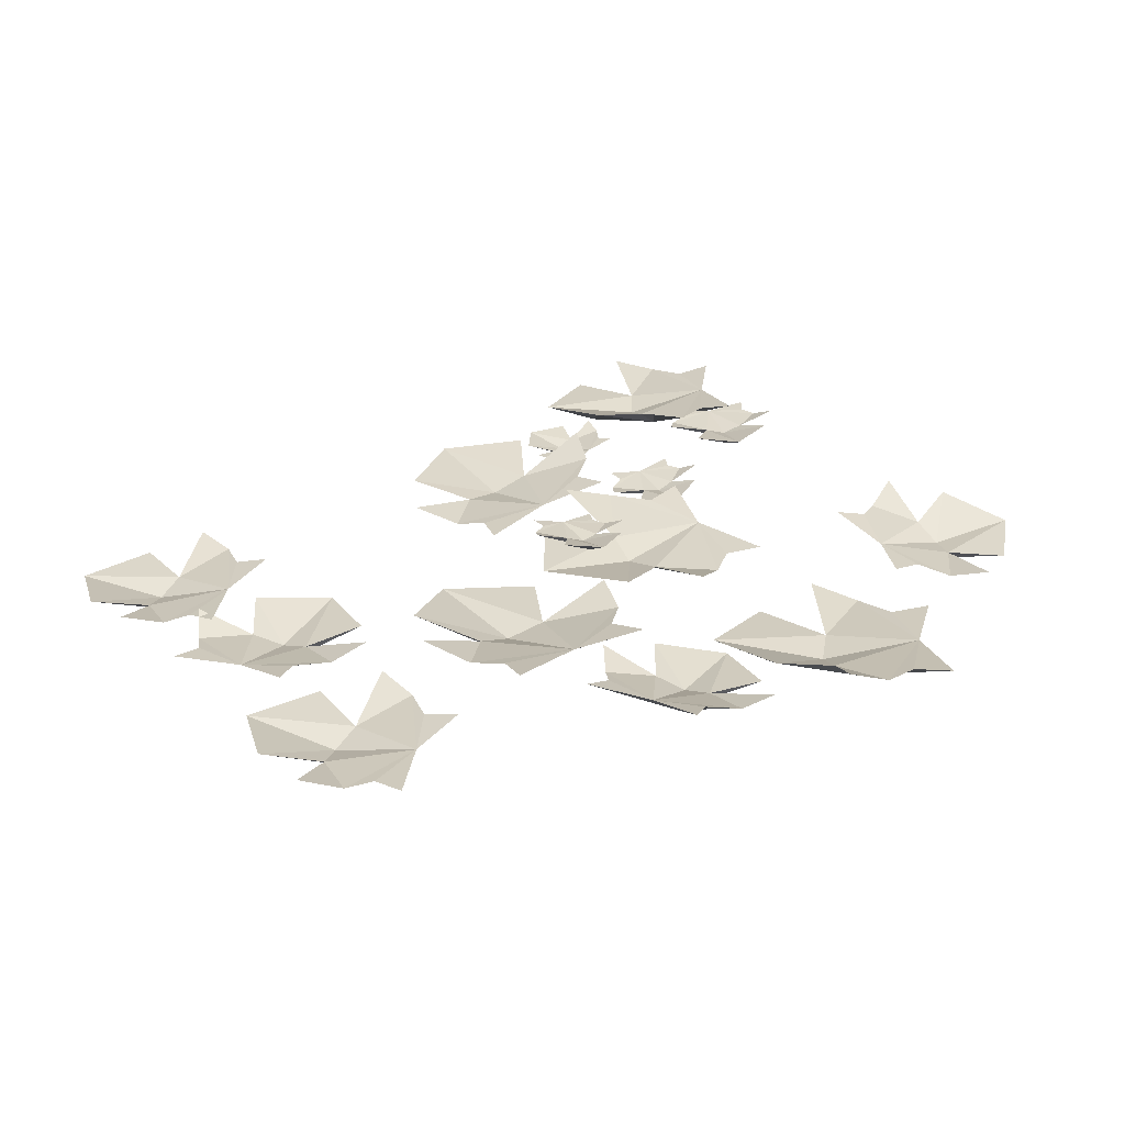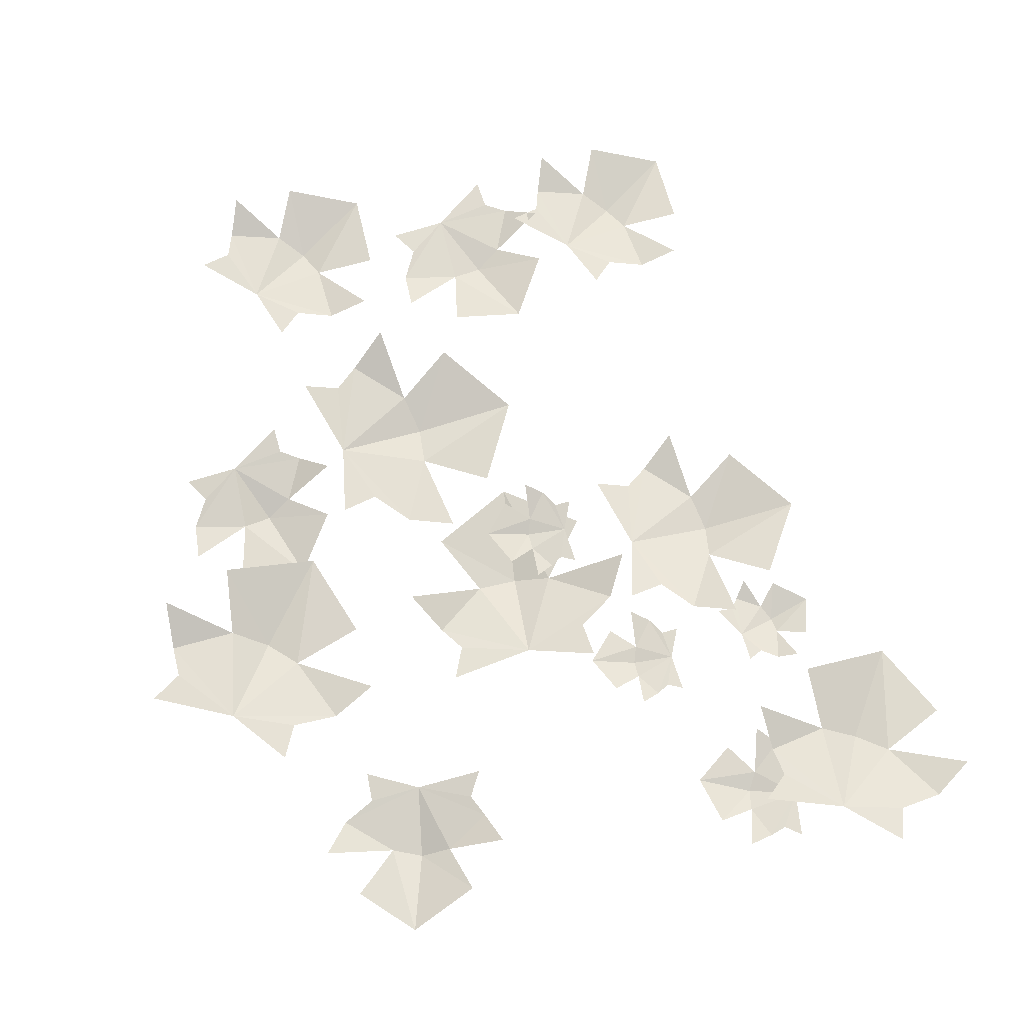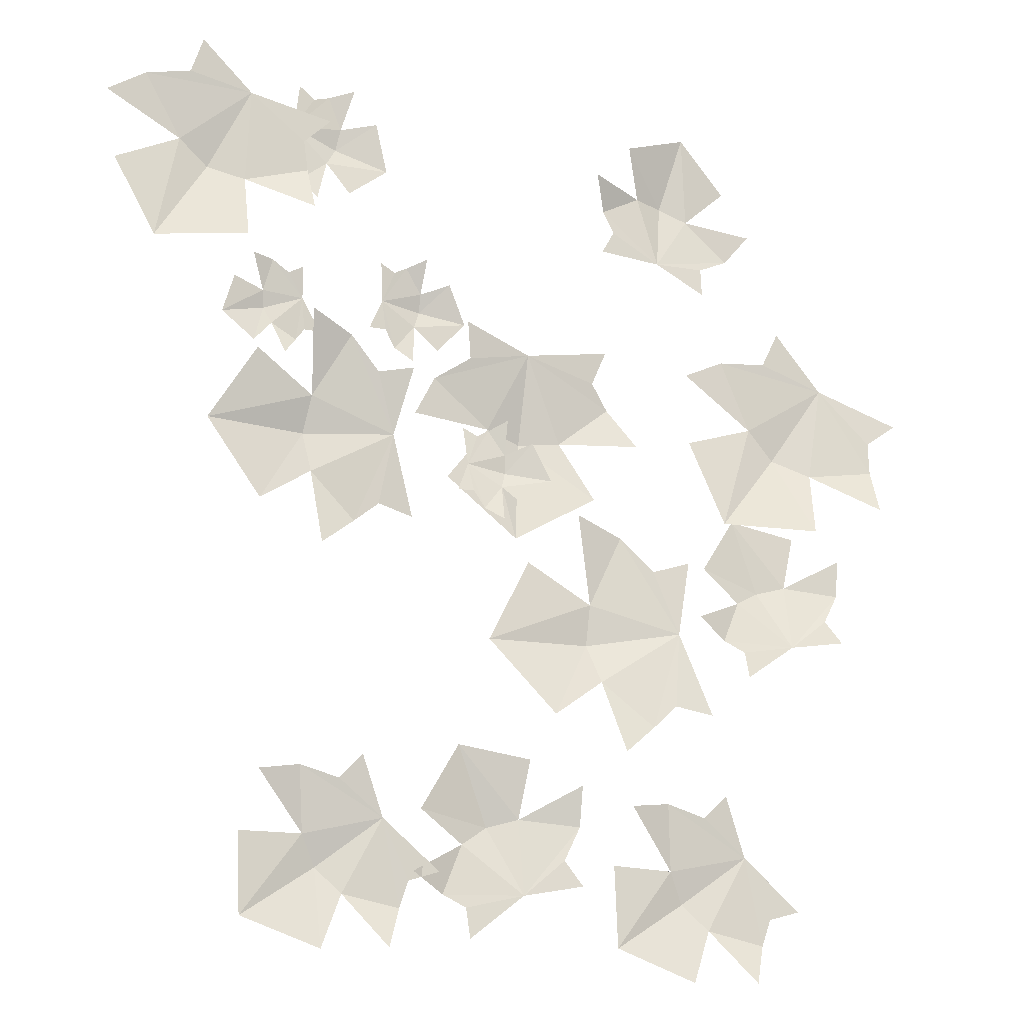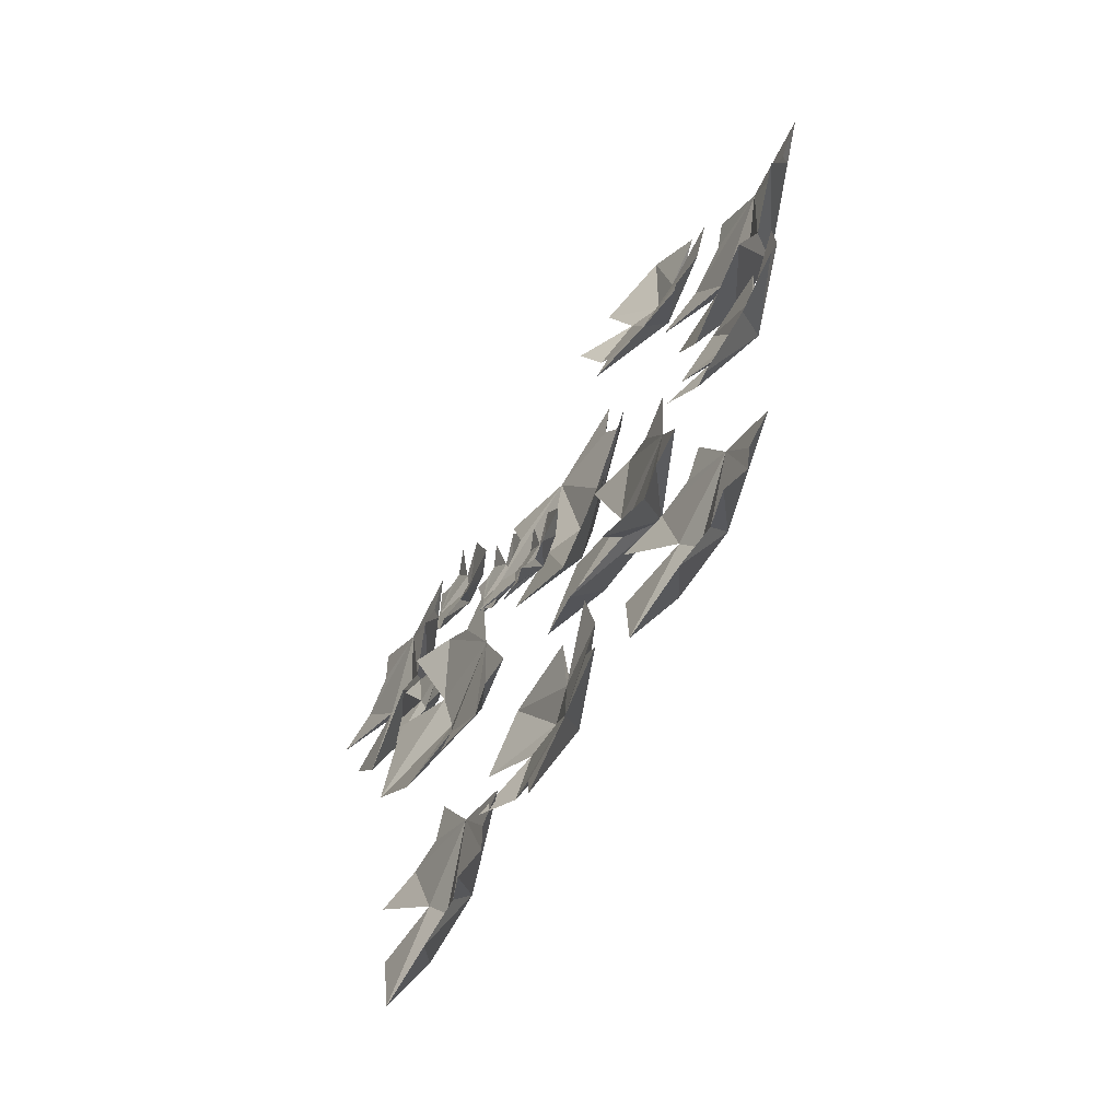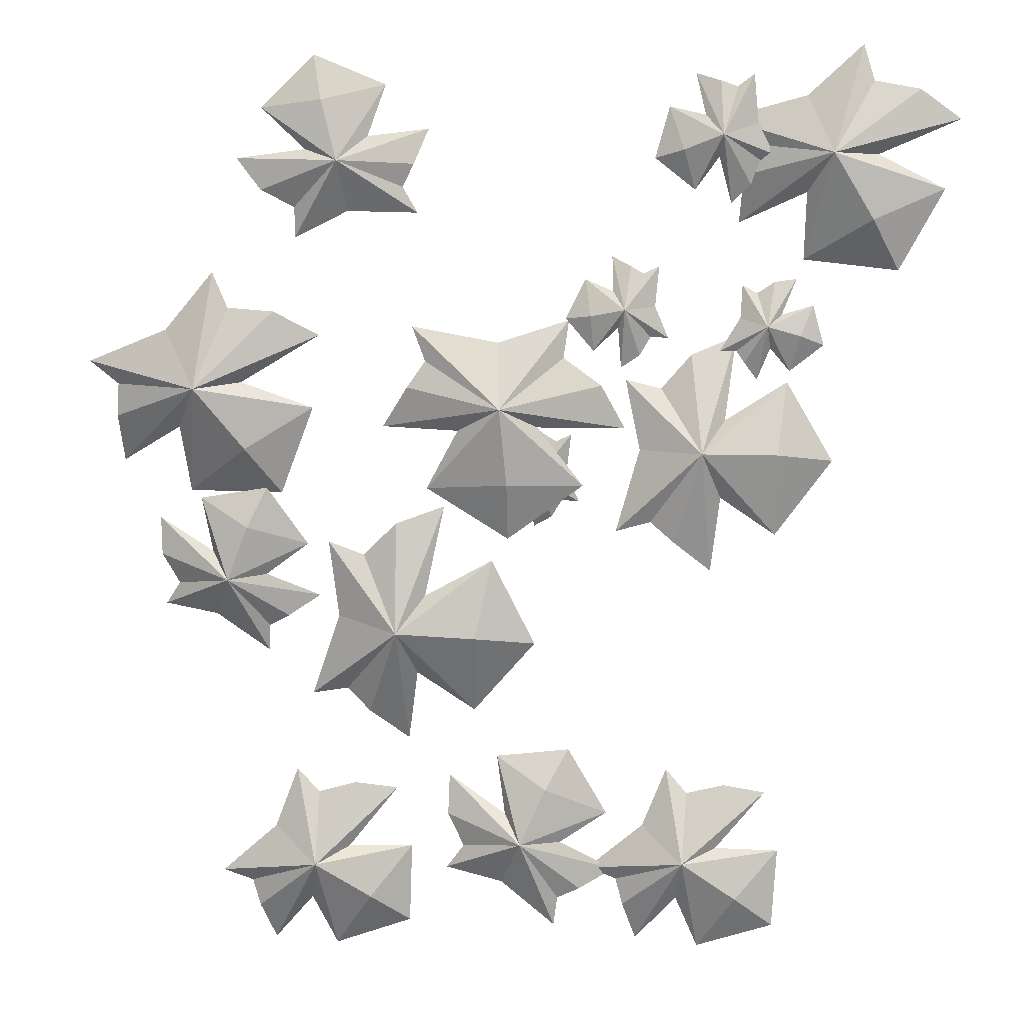
<metadata>
{"format":"obj","ext":"obj","renderer":"f3d","projection":"perspective","resolution":1024,"background":"white","views":[{"elev":25.7,"azim":-125.2,"up":"+Y"},{"elev":68.8,"azim":-11.3,"up":"+Y"},{"elev":-19.4,"azim":158.9,"up":"+Z"},{"elev":-70.1,"azim":-122.1,"up":"+Z"},{"elev":9.5,"azim":6.0,"up":"+Z"}]}
</metadata>
<code>
o group1173903527.001
v -0.08315 -0.0981 0.3291
v -0.3593 0.01618 0.5655
v -0.3183 0.004675 0.4616
v -0.3728 -0.01034 0.3827
v -0.4531 0.0336 0.2583
v -0.2165 -0.02594 0.2552
v -0.06634 -0.007686 -0.07611
v -0.09141 -0.05084 0.2426
v 0.16 0.009721 0.08856
v 0.02343 -0.01545 0.2672
v 0.2834 0.06203 0.2577
v 0.2132 0.03336 0.3905
v 0.09841 0.03614 0.4726
v 0.1134 0.05423 0.5853
v -0.09837 0.01665 0.5187
v -0.3167 0.01302 0.07254
v -0.06345 -0.07124 0.09684
f 15 2 1
f 2 3 1
f 3 4 1
f 4 5 1
f 5 6 1
f 16 1 6
f 1 17 7
f 7 8 1
f 1 17 9
f 9 10 1
f 10 11 1
f 11 12 1
f 12 13 1
f 13 14 1
f 14 15 1
f 16 17 1
f 16 7 17
f 7 9 17
f 8 7 16
f 16 6 8
f 15 14 13
f 3 2 15
f 4 3 15
f 13 12 15
f 6 4 15
f 8 6 15
f 10 8 15
f 12 10 15
f 12 11 10
f 10 9 7
f 7 8 10
f 6 5 4
o group1173903527.020
v 0.2864 -0.0449 0.6251
v 0.3848 0.01803 0.7516
v 0.3395 0.01272 0.7295
v 0.3014 0.01125 0.7512
v 0.2436 0.0388 0.7789
v 0.25 -0.002588 0.6769
v 0.1078 0.003803 0.5944
v 0.2486 -0.02127 0.6221
v 0.1913 -0.006435 0.4997
v 0.2653 -0.01324 0.5699
v 0.2737 0.005279 0.449
v 0.3297 -0.006193 0.4878
v 0.362 0.000357 0.5423
v 0.4138 0.004892 0.5395
v 0.3743 0.002939 0.6332
v 0.1651 0.02534 0.7112
v 0.1837 -0.02877 0.6045
f 32 19 18
f 19 20 18
f 20 21 18
f 21 22 18
f 22 23 18
f 33 18 23
f 18 34 24
f 24 25 18
f 18 34 26
f 26 27 18
f 27 28 18
f 28 29 18
f 29 30 18
f 30 31 18
f 31 32 18
f 33 34 18
f 33 24 34
f 24 26 34
f 25 24 33
f 33 23 25
f 32 31 30
f 20 19 32
f 21 20 32
f 30 29 32
f 23 21 32
f 25 23 32
f 27 25 32
f 29 27 32
f 29 28 27
f 27 26 24
f 24 25 27
f 23 22 21
o group1173903527.023
v 0.01946 0.004112 0.1097
v 0.122 0.0386 0.2396
v 0.07674 0.03916 0.2188
v 0.03996 0.03537 0.2408
v -0.0148 0.0593 0.2743
v -0.01304 0.03718 0.1684
v -0.1544 0.0635 0.09473
v -0.01665 0.02891 0.1123
v -0.07542 0.06714 -0.001312
v -0.0013 0.04526 0.06273
v 0.004562 0.08422 -0.05101
v 0.05996 0.0641 -0.01749
v 0.09341 0.05949 0.03526
v 0.1443 0.06236 0.03157
v 0.1079 0.04541 0.123
v -0.09417 0.06135 0.2093
v -0.0811 0.02732 0.09619
f 49 36 35
f 36 37 35
f 37 38 35
f 38 39 35
f 39 40 35
f 50 35 40
f 41 51 35
f 41 35 42
f 35 51 43
f 43 44 35
f 44 45 35
f 45 46 35
f 46 47 35
f 47 48 35
f 48 49 35
f 50 51 35
f 50 41 51
f 41 43 51
f 42 41 50
f 50 40 42
f 49 48 47
f 37 36 49
f 38 37 49
f 47 46 49
f 40 38 49
f 42 40 49
f 44 42 49
f 46 44 49
f 46 45 44
f 44 43 41
f 41 42 44
f 40 39 38
o group1173903527.002
v 0.522 -0.0951 0.204
v 0.2627 -0.01682 -0.04485
v 0.3668 -0.01955 -0.01497
v 0.4382 -0.03358 -0.07389
v 0.5474 0.009706 -0.1658
v 0.5761 -0.03103 0.06448
v 0.9068 0.01443 0.1749
v 0.6014 -0.04565 0.1847
v 0.769 0.0381 0.4067
v 0.5864 -0.004996 0.2949
v 0.6153 0.08796 0.5381
v 0.4831 0.04853 0.4857
v 0.3934 0.03892 0.3835
v 0.2856 0.05138 0.4077
v 0.3319 0.004145 0.2006
v 0.7395 0.009172 -0.0519
v 0.745 -0.05563 0.1985
f 66 53 52
f 53 54 52
f 54 55 52
f 55 56 52
f 56 57 52
f 67 52 57
f 58 68 52
f 58 52 59
f 52 68 60
f 60 61 52
f 61 62 52
f 62 63 52
f 63 64 52
f 64 65 52
f 65 66 52
f 67 68 52
f 67 58 68
f 58 60 68
f 59 58 67
f 67 57 59
f 66 65 64
f 54 53 66
f 55 54 66
f 64 63 66
f 57 55 66
f 59 57 66
f 61 59 66
f 63 61 66
f 63 62 61
f 61 60 58
f 58 59 61
f 57 56 55
o group1173903527.003
v 0.893 -0.09442 1.091
v 0.5696 0.054 1.186
v 0.6468 0.03554 1.112
v 0.6306 0.02577 1.02
v 0.618 0.07454 0.8795
v 0.8169 -0.01102 0.9731
v 1.086 -0.0195 0.7466
v 0.9274 -0.0502 1.013
v 1.216 -0.02598 0.9847
v 1.021 -0.02943 1.083
v 1.259 0.01347 1.185
v 1.14 -0.002413 1.271
v 1.007 0.016 1.295
v 0.9748 0.03427 1.4
v 0.8148 0.02203 1.253
v 0.8105 0.03397 0.7733
v 1.01 -0.07663 0.8969
f 83 70 69
f 70 71 69
f 71 72 69
f 72 73 69
f 73 74 69
f 84 69 74
f 69 85 75
f 75 76 69
f 69 85 77
f 77 78 69
f 78 79 69
f 79 80 69
f 80 81 69
f 81 82 69
f 82 83 69
f 84 85 69
f 84 75 85
f 75 77 85
f 76 75 84
f 84 74 76
f 83 82 81
f 71 70 83
f 72 71 83
f 81 80 83
f 74 72 83
f 76 74 83
f 78 76 83
f 80 78 83
f 80 79 78
f 78 77 75
f 75 76 78
f 74 73 72
o group1173903527.004
v -0.922 -0.07175 -0.2099
v -0.817 0.03986 -0.4482
v -0.8105 0.02387 -0.3666
v -0.7481 0.01179 -0.3324
v -0.6553 0.04245 -0.272
v -0.8109 -0.01476 -0.1983
v -0.8044 -0.02617 0.07223
v -0.8897 -0.04069 -0.1515
v -1.01 -0.01744 0.03606
v -0.9755 -0.01957 -0.1287
v -1.148 0.02299 -0.03367
v -1.144 0.01231 -0.1467
v -1.094 0.02481 -0.2382
v -1.141 0.04304 -0.3074
v -0.9764 0.02352 -0.3334
v -0.6857 0.01039 -0.1058
v -0.8607 -0.06465 -0.04667
f 100 87 86
f 87 88 86
f 88 89 86
f 89 90 86
f 90 91 86
f 101 86 91
f 86 102 92
f 92 93 86
f 86 102 94
f 94 95 86
f 95 96 86
f 96 97 86
f 97 98 86
f 98 99 86
f 99 100 86
f 101 102 86
f 101 92 102
f 92 94 102
f 93 92 101
f 101 91 93
f 100 99 98
f 88 87 100
f 89 88 100
f 98 97 100
f 91 89 100
f 93 91 100
f 95 93 100
f 97 95 100
f 97 96 95
f 95 94 92
f 92 93 95
f 91 90 89
o group1173903527.005
v -0.02256 -0.07921 -1.02
v 0.07569 0.000704 -1.296
v 0.08743 -0.00339 -1.208
v 0.1561 -0.0112 -1.173
v 0.2587 0.03019 -1.119
v 0.09675 -0.01775 -1.024
v 0.1192 0.01278 -0.7361
v 0.01521 -0.03732 -0.9655
v -0.1022 0.01764 -0.764
v -0.07519 -0.01082 -0.9398
v -0.2546 0.05034 -0.8362
v -0.2561 0.02118 -0.9543
v -0.2078 0.01967 -1.056
v -0.2621 0.02836 -1.129
v -0.08803 0.002543 -1.163
v 0.2358 0.02265 -0.9369
v 0.05239 -0.04635 -0.8526
f 117 104 103
f 104 105 103
f 105 106 103
f 106 107 103
f 107 108 103
f 118 103 108
f 109 119 103
f 109 103 110
f 103 119 111
f 111 112 103
f 112 113 103
f 113 114 103
f 114 115 103
f 115 116 103
f 116 117 103
f 118 119 103
f 118 109 119
f 109 111 119
f 110 109 118
f 118 108 110
f 117 116 115
f 105 104 117
f 106 105 117
f 115 114 117
f 108 106 117
f 110 108 117
f 112 110 117
f 114 112 117
f 114 113 112
f 112 111 109
f 109 110 112
f 108 107 106
o group1173903527.006
v -0.3997 -0.101 -0.361
v -0.6822 0.05094 -0.5855
v -0.5704 0.03392 -0.5628
v -0.4996 0.02554 -0.6325
v -0.3856 0.08056 -0.7283
v -0.345 -0.01043 -0.4982
v 0.01598 -0.01118 -0.3995
v -0.3123 -0.05182 -0.3776
v -0.1136 -0.0223 -0.1424
v -0.3177 -0.03042 -0.2535
v -0.2639 0.01532 0.0163
v -0.4106 -0.004869 -0.036
v -0.5127 0.01269 -0.1376
v -0.6242 0.02927 -0.1017
v -0.5921 0.01802 -0.3305
v -0.1753 0.04204 -0.6244
v -0.1603 -0.07627 -0.3761
f 134 121 120
f 121 122 120
f 122 123 120
f 123 124 120
f 124 125 120
f 135 120 125
f 120 136 126
f 126 127 120
f 120 136 128
f 128 129 120
f 129 130 120
f 130 131 120
f 131 132 120
f 132 133 120
f 133 134 120
f 135 136 120
f 135 126 136
f 126 128 136
f 127 126 135
f 135 125 127
f 134 133 132
f 122 121 134
f 123 122 134
f 132 131 134
f 125 123 134
f 127 125 134
f 129 127 134
f 131 129 134
f 131 130 129
f 129 128 126
f 126 127 129
f 125 124 123
o group1173903527.007
v 0.4758 -0.08209 -1.065
v 0.179 0.02564 -1.116
v 0.2677 0.01302 -1.145
v 0.2893 0.000551 -1.223
v 0.3285 0.03747 -1.341
v 0.4548 -0.01913 -1.19
v 0.7501 -0.01382 -1.269
v 0.5289 -0.04373 -1.116
v 0.7646 -0.002622 -1.034
v 0.5753 -0.0168 -1.028
v 0.7225 0.0408 -0.8637
v 0.5982 0.02104 -0.8386
v 0.4838 0.02801 -0.8691
v 0.4193 0.04475 -0.799
v 0.3484 0.01795 -0.9722
v 0.5209 0.01314 -1.352
v 0.6376 -0.06419 -1.176
f 151 138 137
f 138 139 137
f 139 140 137
f 140 141 137
f 141 142 137
f 152 137 142
f 137 153 143
f 143 144 137
f 137 153 145
f 145 146 137
f 146 147 137
f 147 148 137
f 148 149 137
f 149 150 137
f 150 151 137
f 152 153 137
f 152 143 153
f 143 145 153
f 144 143 152
f 152 142 144
f 151 150 149
f 139 138 151
f 140 139 151
f 149 148 151
f 142 140 151
f 144 142 151
f 146 144 151
f 148 146 151
f 148 147 146
f 146 145 143
f 143 144 146
f 142 141 140
o group1173903527.008
v -1.011 -0.1013 0.3806
v -1.366 0.04525 0.4478
v -1.275 0.0322 0.3795
v -1.279 0.02906 0.2805
v -1.274 0.09148 0.1357
v -1.077 -0.004695 0.2538
v -0.7637 0.006145 0.05301
v -0.9657 -0.04838 0.3076
v -0.6599 -0.01861 0.3189
v -0.8777 -0.03141 0.3952
v -0.6427 0.007399 0.5371
v -0.7789 -0.01696 0.6095
v -0.9219 -0.000392 0.6182
v -0.9696 0.01032 0.7252
v -1.117 0.007941 0.5489
v -1.057 0.05847 0.04757
v -0.8634 -0.06647 0.1952
f 168 155 154
f 155 156 154
f 156 157 154
f 157 158 154
f 158 159 154
f 169 154 159
f 154 170 160
f 160 161 154
f 154 170 162
f 162 163 154
f 163 164 154
f 164 165 154
f 165 166 154
f 166 167 154
f 167 168 154
f 169 170 154
f 169 160 170
f 160 162 170
f 161 160 169
f 169 159 161
f 168 167 166
f 156 155 168
f 157 156 168
f 166 165 168
f 159 157 168
f 161 159 168
f 163 161 168
f 165 163 168
f 165 164 163
f 163 162 160
f 160 161 163
f 159 158 157
o group1173903527.009
v 0.7096 -0.0429 0.5788
v 0.5685 -0.001776 0.5028
v 0.6172 -0.00417 0.5033
v 0.6411 -0.009884 0.4691
v 0.6781 0.0105 0.417
v 0.7172 -0.01201 0.5128
v 0.8742 0.00444 0.5222
v 0.7422 -0.02084 0.5617
v 0.8421 0.01187 0.6394
v 0.7492 -0.004408 0.6119
v 0.7914 0.03292 0.7153
v 0.7275 0.01694 0.7076
v 0.6764 0.01497 0.6738
v 0.6326 0.02081 0.6973
v 0.6278 0.00292 0.6013
v 0.7748 0.007076 0.4436
v 0.8061 -0.02645 0.5506
f 185 172 171
f 172 173 171
f 173 174 171
f 174 175 171
f 175 176 171
f 186 171 176
f 177 187 171
f 177 171 178
f 171 187 179
f 179 180 171
f 180 181 171
f 181 182 171
f 182 183 171
f 183 184 171
f 184 185 171
f 186 187 171
f 186 177 187
f 177 179 187
f 178 177 186
f 186 176 178
f 185 184 183
f 173 172 185
f 174 173 185
f 183 182 185
f 176 174 185
f 178 176 185
f 180 178 185
f 182 180 185
f 182 181 180
f 180 179 177
f 177 178 180
f 176 175 174
o group1173903527.010
v 0.5727 -0.05335 1.141
v 0.6585 0.00952 1.315
v 0.6106 0.005249 1.279
v 0.5616 0.001549 1.296
v 0.4878 0.03158 1.318
v 0.5182 -0.008064 1.197
v 0.3706 0.006956 1.071
v 0.5289 -0.02517 1.131
v 0.4887 0.003436 0.9781
v 0.5596 -0.01096 1.075
v 0.5955 0.02186 0.9383
v 0.6524 0.004799 0.9946
v 0.678 0.007592 1.066
v 0.7388 0.0132 1.074
v 0.6724 0.002413 1.174
v 0.4114 0.02181 1.221
v 0.4573 -0.03243 1.096
f 202 189 188
f 189 190 188
f 190 191 188
f 191 192 188
f 192 193 188
f 203 188 193
f 188 204 194
f 194 195 188
f 188 204 196
f 196 197 188
f 197 198 188
f 198 199 188
f 199 200 188
f 200 201 188
f 201 202 188
f 203 204 188
f 203 194 204
f 194 196 204
f 195 194 203
f 203 193 195
f 202 201 200
f 190 189 202
f 191 190 202
f 200 199 202
f 193 191 202
f 195 193 202
f 197 195 202
f 199 197 202
f 199 198 197
f 197 196 194
f 194 195 197
f 193 192 191
o group1173903527.011
v -0.6592 -0.08573 -1.101
v -0.9677 0.01097 -1.156
v -0.8754 0.004647 -1.184
v -0.8507 -0.002424 -1.263
v -0.8097 0.04429 -1.381
v -0.6811 -0.01532 -1.226
v -0.3773 0.01099 -1.299
v -0.6057 -0.04065 -1.15
v -0.3689 0.009663 -1.057
v -0.562 -0.01565 -1.057
v -0.4188 0.04184 -0.8814
v -0.5454 0.01334 -0.8603
v -0.6621 0.01592 -0.8943
v -0.7308 0.02542 -0.8235
v -0.7975 0.004127 -1.004
v -0.6112 0.03067 -1.388
v -0.4919 -0.0521 -1.209
f 219 206 205
f 206 207 205
f 207 208 205
f 208 209 205
f 209 210 205
f 220 205 210
f 211 221 205
f 211 205 212
f 205 221 213
f 213 214 205
f 214 215 205
f 215 216 205
f 216 217 205
f 217 218 205
f 218 219 205
f 220 221 205
f 220 211 221
f 211 213 221
f 212 211 220
f 220 210 212
f 219 218 217
f 207 206 219
f 208 207 219
f 217 216 219
f 210 208 219
f 212 210 219
f 214 212 219
f 216 214 219
f 216 215 214
f 214 213 211
f 211 212 214
f 210 209 208
o group1173903527.012
v -0.5697 -0.07824 1.064
v -0.3441 0.04334 0.9053
v -0.387 0.03206 0.9823
v -0.3531 0.03151 1.051
v -0.3134 0.08228 1.155
v -0.487 0.000551 1.133
v -0.6468 0.004298 1.373
v -0.5811 -0.03714 1.13
v -0.8023 -0.02233 1.217
v -0.6712 -0.02787 1.095
v -0.8831 -0.006539 1.067
v -0.8084 -0.02311 0.9737
v -0.7102 -0.006682 0.9229
v -0.71 0.000953 0.8321
v -0.5505 0.006133 0.9111
v -0.4387 0.05261 1.285
v -0.6181 -0.05182 1.242
f 236 223 222
f 223 224 222
f 224 225 222
f 225 226 222
f 226 227 222
f 237 222 227
f 222 238 228
f 228 229 222
f 222 238 230
f 230 231 222
f 231 232 222
f 232 233 222
f 233 234 222
f 234 235 222
f 235 236 222
f 237 238 222
f 237 228 238
f 228 230 238
f 229 228 237
f 237 227 229
f 236 235 234
f 224 223 236
f 225 224 236
f 234 233 236
f 227 225 236
f 229 227 236
f 231 229 236
f 233 231 236
f 233 232 231
f 231 230 228
f 228 229 231
f 227 226 225

</code>
